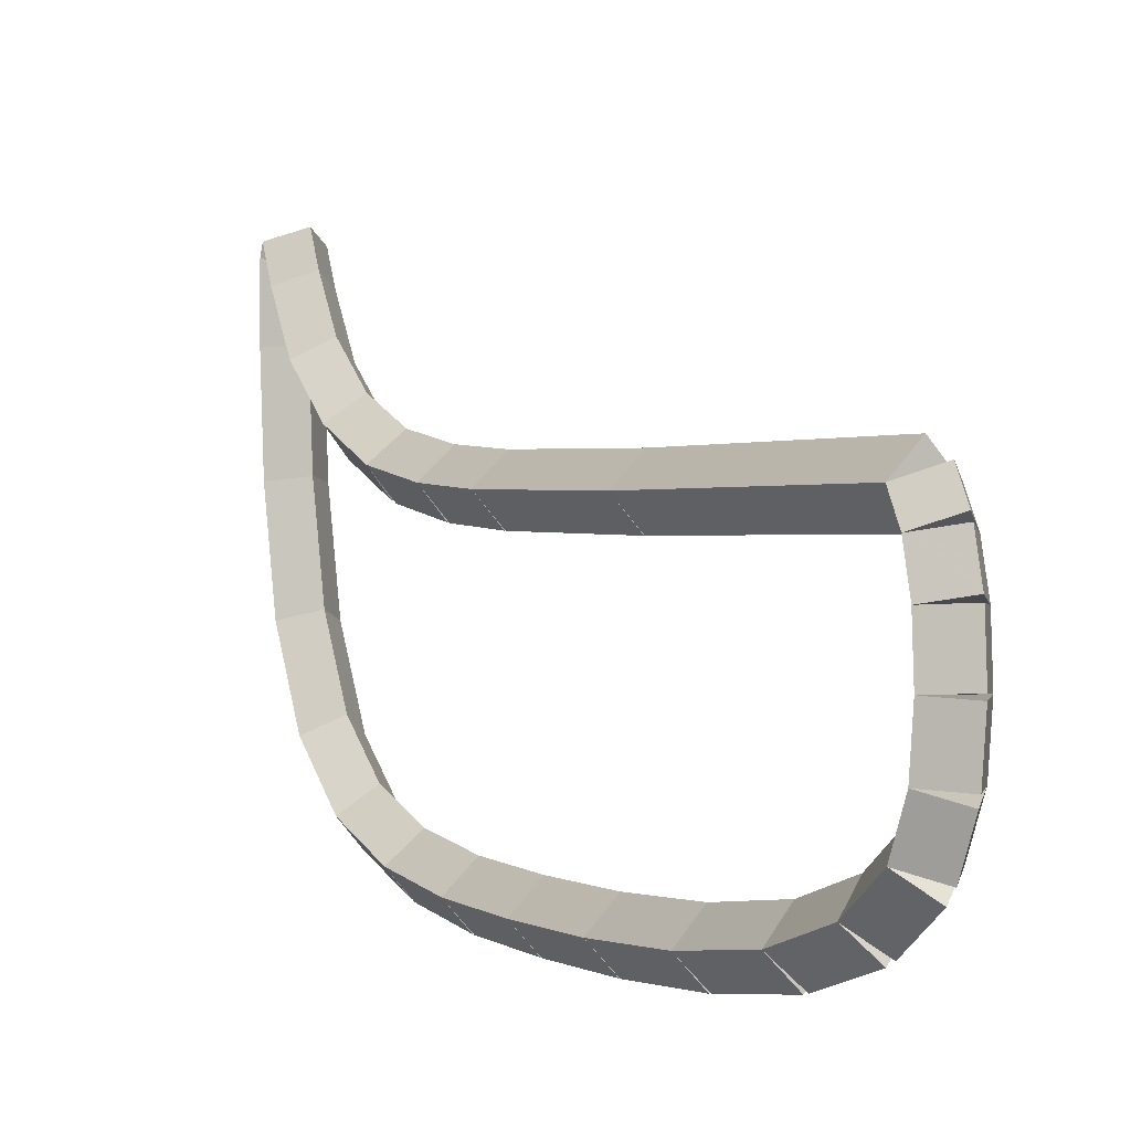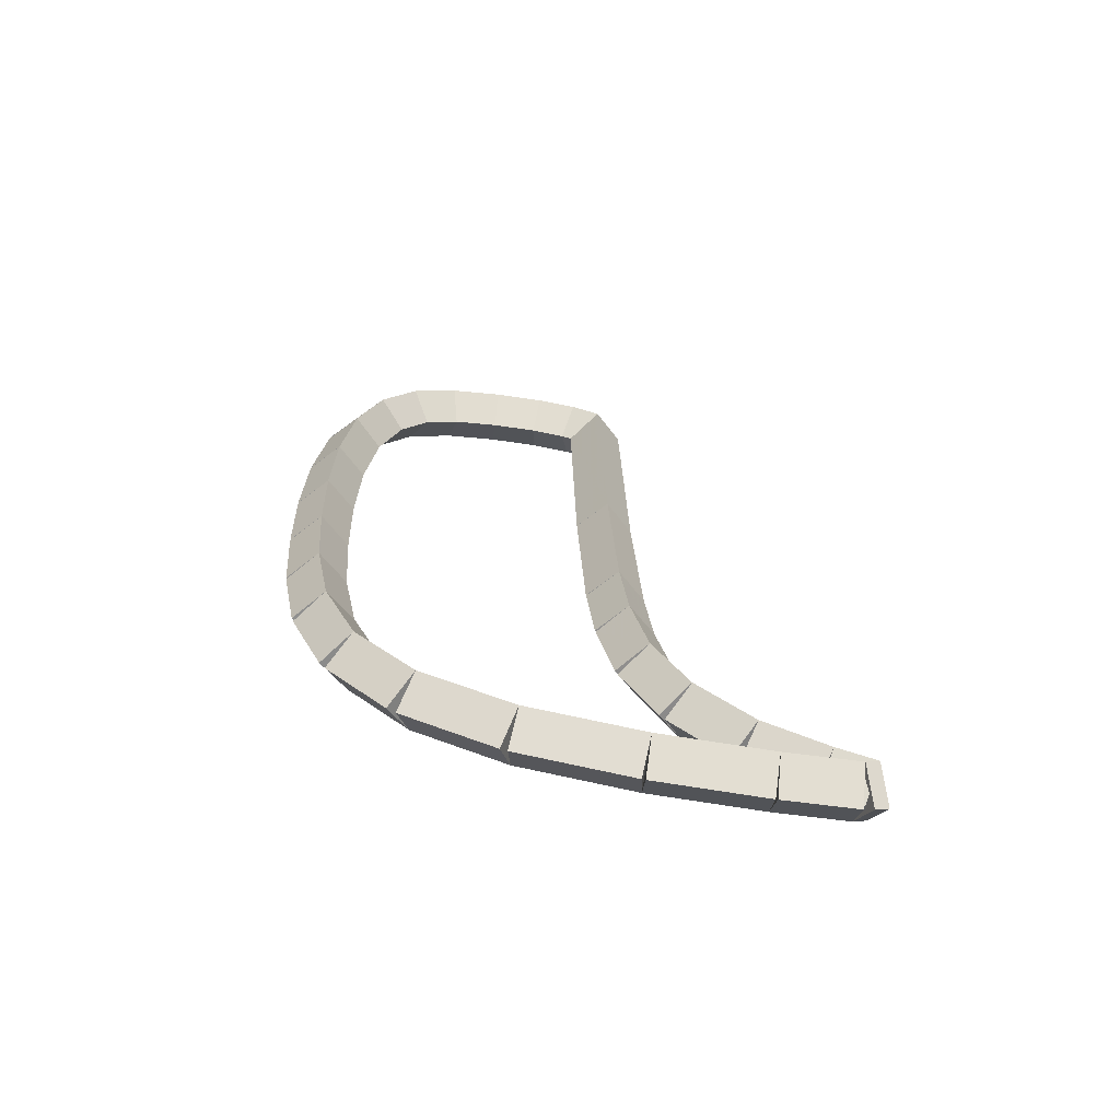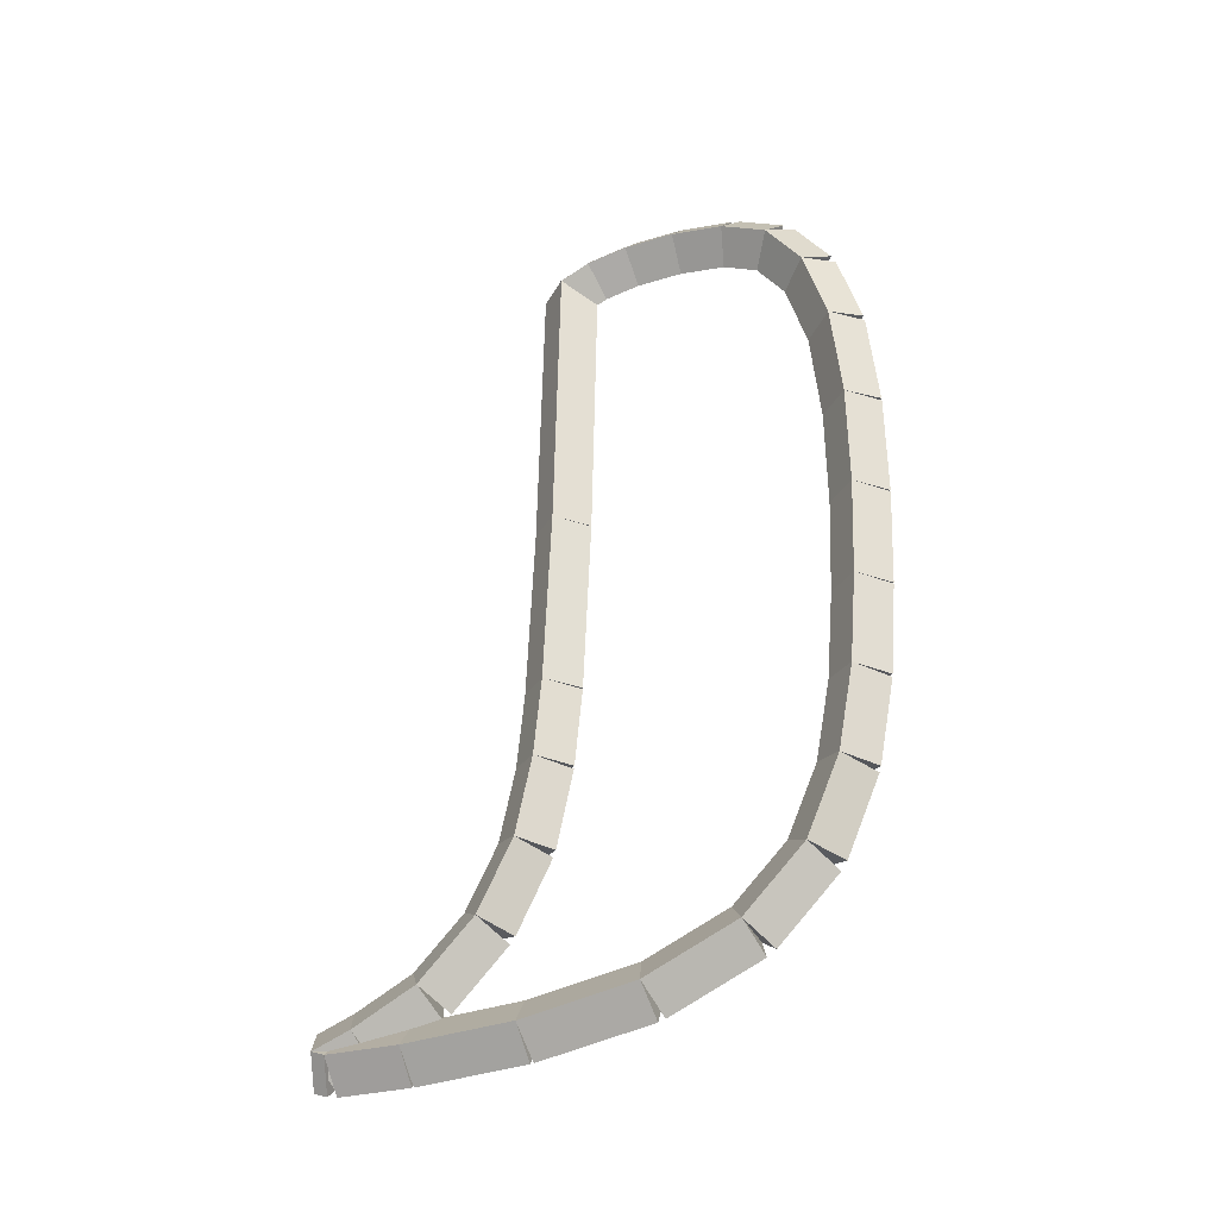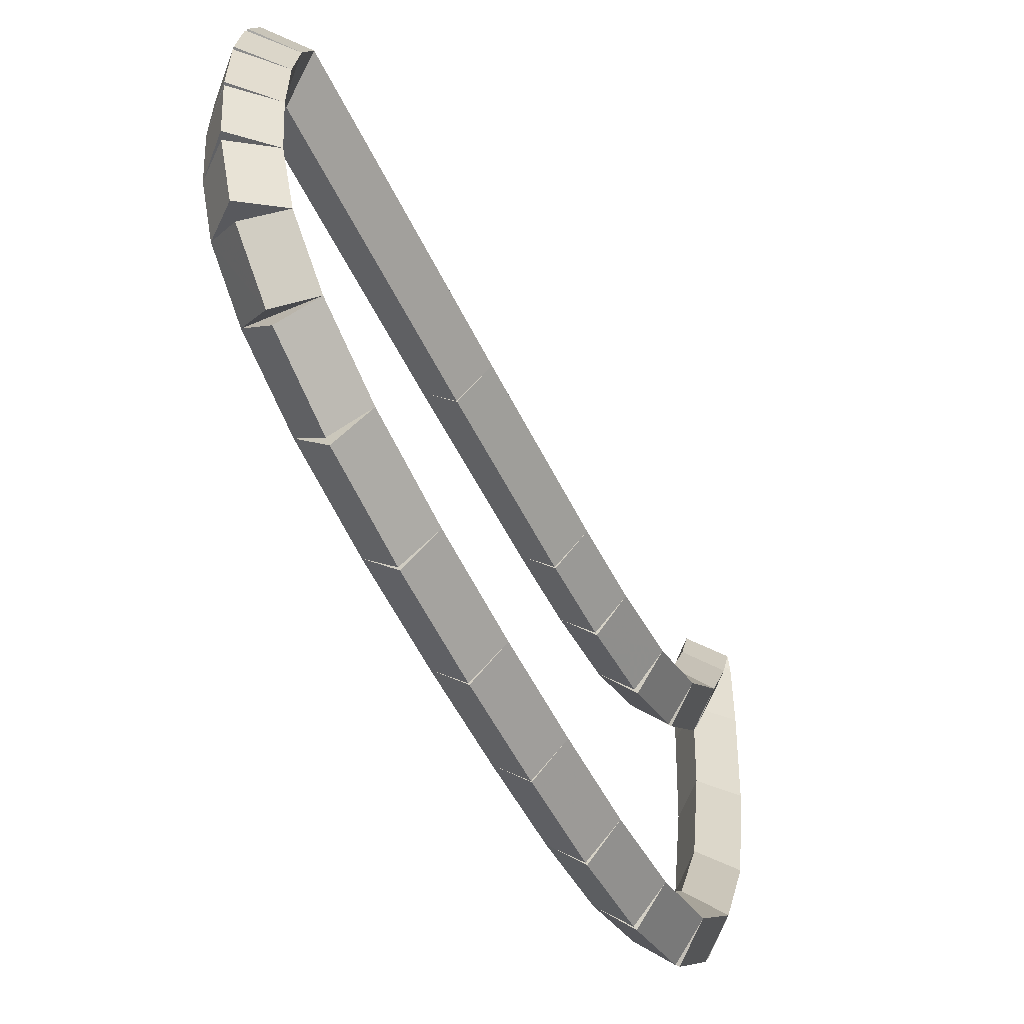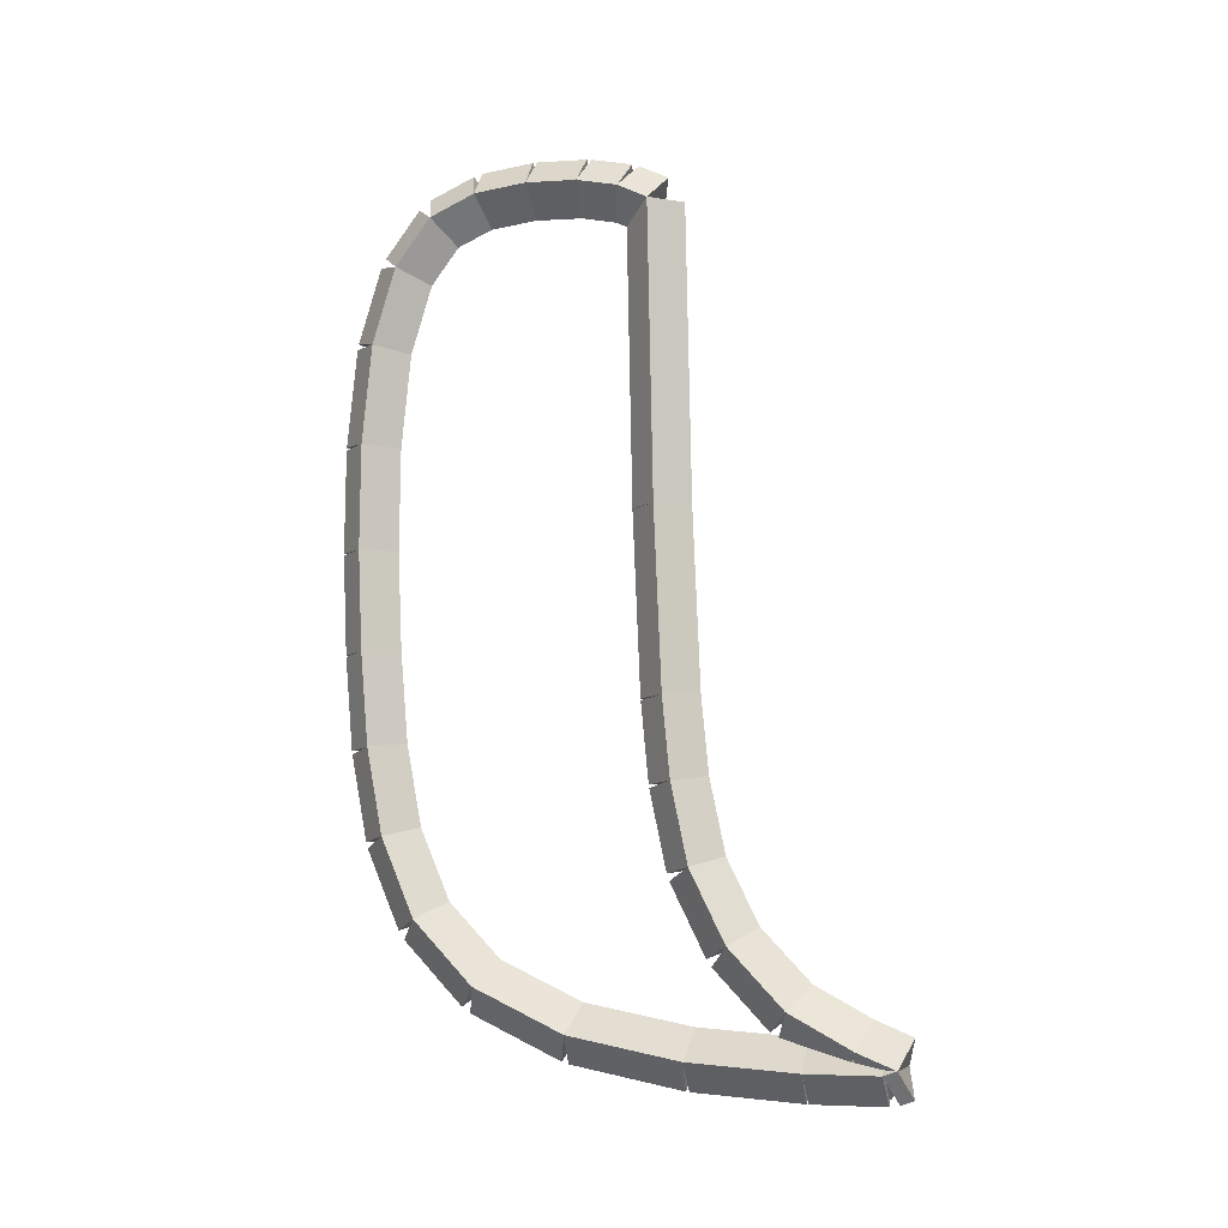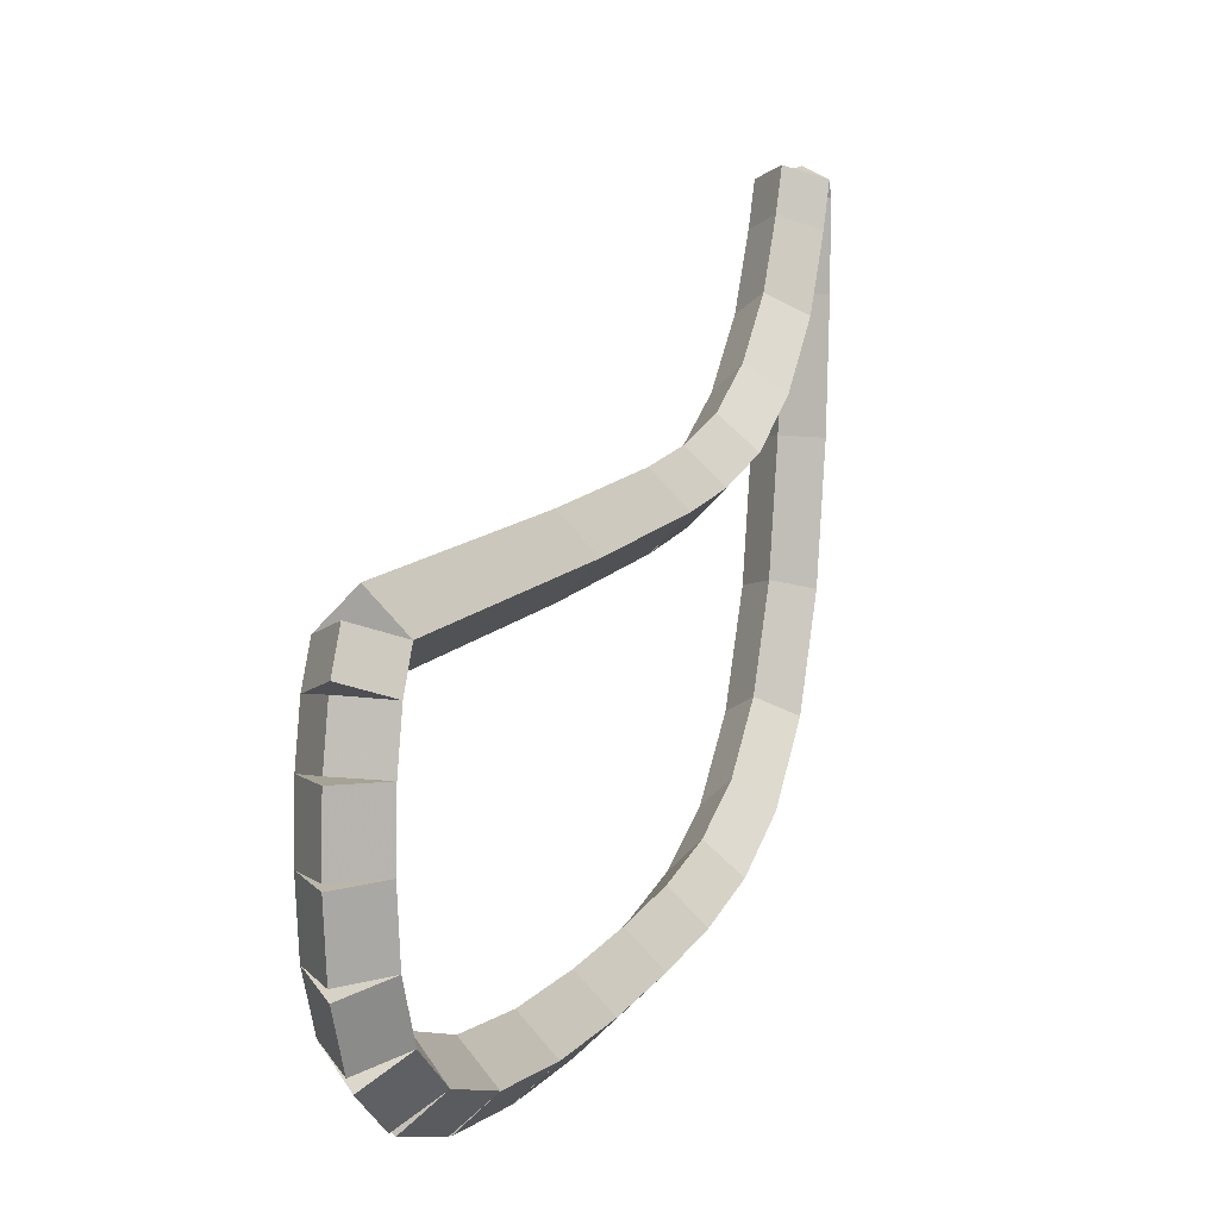
<metadata>
{"format":"obj","ext":"obj","renderer":"f3d","projection":"perspective","resolution":1024,"background":"white","views":[{"elev":-1.0,"azim":147.8,"up":"+Z"},{"elev":-66.7,"azim":-97.5,"up":"+Y"},{"elev":-31.5,"azim":110.6,"up":"+Y"},{"elev":-53.7,"azim":-155.2,"up":"+Z"},{"elev":-6.9,"azim":-72.3,"up":"+Y"},{"elev":8.7,"azim":-160.6,"up":"+Z"}]}
</metadata>
<code>
g name
v 32.1 20.1 16.05
v 31.9 19.92 15.96
v 31.7 20.1 16.05
v 31.9 20.28 16.14
v 32.1 20 16.25
v 31.9 19.82 16.16
v 31.7 20 16.25
v 31.9 20.18 16.34
f 1 2 3 4
f 6 2 1 5
f 5 1 4 8
f 6 5 8 7
f 8 4 3 7
f 7 3 2 6
g name
v 32.1 20.16 15.77
v 31.9 19.96 15.72
v 31.7 20.16 15.77
v 31.9 20.36 15.81
v 32.1 20.1 16.05
v 31.9 19.9 16.01
v 31.7 20.1 16.05
v 31.9 20.29 16.09
f 9 10 11 12
f 14 10 9 13
f 13 9 12 16
f 14 13 16 15
f 16 12 11 15
f 15 11 10 14
g name
v 32.1 20.18 15.42
v 31.9 19.98 15.41
v 31.7 20.18 15.42
v 31.9 20.38 15.42
v 32.1 20.16 15.77
v 31.9 19.96 15.76
v 31.7 20.16 15.77
v 31.9 20.36 15.78
f 17 18 19 20
f 22 18 17 21
f 21 17 20 24
f 22 21 24 23
f 24 20 19 23
f 23 19 18 22
g name
v 32.1 20.14 15.05
v 31.9 19.94 15.07
v 31.7 20.14 15.05
v 31.9 20.34 15.03
v 32.1 20.18 15.42
v 31.9 19.98 15.44
v 31.7 20.18 15.42
v 31.9 20.38 15.39
f 25 26 27 28
f 30 26 25 29
f 29 25 28 32
f 30 29 32 31
f 32 28 27 31
f 31 27 26 30
g name
v 32.1 20 14.74
v 31.9 19.82 14.82
v 31.7 20 14.74
v 31.9 20.19 14.66
v 32.1 20.14 15.05
v 31.9 19.95 15.13
v 31.7 20.14 15.05
v 31.9 20.32 14.98
f 33 34 35 36
f 38 34 33 37
f 37 33 36 40
f 38 37 40 39
f 40 36 35 39
f 39 35 34 38
g name
v 32.1 19.69 14.49
v 31.9 19.56 14.65
v 31.7 19.69 14.49
v 31.9 19.81 14.34
v 32.1 20 14.74
v 31.9 19.88 14.9
v 31.7 20 14.74
v 31.9 20.13 14.58
f 41 42 43 44
f 46 42 41 45
f 45 41 44 48
f 46 45 48 47
f 48 44 43 47
f 47 43 42 46
g name
v 32.1 19.17 14.33
v 31.9 19.11 14.53
v 31.7 19.17 14.33
v 31.9 19.23 14.14
v 32.1 19.69 14.49
v 31.9 19.63 14.69
v 31.7 19.69 14.49
v 31.9 19.75 14.3
f 49 50 51 52
f 54 50 49 53
f 53 49 52 56
f 54 53 56 55
f 56 52 51 55
f 55 51 50 54
g name
v 32.1 18.5 14.27
v 31.9 18.48 14.46
v 31.7 18.5 14.27
v 31.9 18.52 14.07
v 32.1 19.17 14.33
v 31.9 19.15 14.53
v 31.7 19.17 14.33
v 31.9 19.19 14.14
f 57 58 59 60
f 62 58 57 61
f 61 57 60 64
f 62 61 64 63
f 64 60 59 63
f 63 59 58 62
g name
v 32.1 17.79 14.26
v 31.9 17.79 14.46
v 31.7 17.79 14.26
v 31.9 17.79 14.06
v 32.1 18.5 14.27
v 31.9 18.5 14.47
v 31.7 18.5 14.27
v 31.9 18.5 14.07
f 65 66 67 68
f 70 66 65 69
f 69 65 68 72
f 70 69 72 71
f 72 68 67 71
f 71 67 66 70
g name
v 32.1 17.11 14.28
v 31.9 17.12 14.48
v 31.7 17.11 14.28
v 31.9 17.11 14.08
v 32.1 17.79 14.26
v 31.9 17.8 14.46
v 31.7 17.79 14.26
v 31.9 17.78 14.06
f 73 74 75 76
f 78 74 73 77
f 77 73 76 80
f 78 77 80 79
f 80 76 75 79
f 79 75 74 78
g name
v 32.1 16.48 14.34
v 31.9 16.5 14.54
v 31.7 16.48 14.34
v 31.9 16.47 14.14
v 32.1 17.11 14.28
v 31.9 17.13 14.48
v 31.7 17.11 14.28
v 31.9 17.1 14.08
f 81 82 83 84
f 86 82 81 85
f 85 81 84 88
f 86 85 88 87
f 88 84 83 87
f 87 83 82 86
g name
v 32.1 15.9 14.45
v 31.9 15.94 14.64
v 31.7 15.9 14.45
v 31.9 15.87 14.25
v 32.1 16.48 14.34
v 31.9 16.52 14.53
v 31.7 16.48 14.34
v 31.9 16.45 14.14
f 89 90 91 92
f 94 90 89 93
f 93 89 92 96
f 94 93 96 95
f 96 92 91 95
f 95 91 90 94
g name
v 32.1 15.37 14.67
v 31.9 15.45 14.86
v 31.7 15.37 14.67
v 31.9 15.29 14.49
v 32.1 15.9 14.45
v 31.9 15.98 14.63
v 31.7 15.9 14.45
v 31.9 15.82 14.26
f 97 98 99 100
f 102 98 97 101
f 101 97 100 104
f 102 101 104 103
f 104 100 99 103
f 103 99 98 102
g name
v 32.1 14.95 15.08
v 31.9 15.09 15.22
v 31.7 14.95 15.08
v 31.9 14.81 14.94
v 32.1 15.37 14.67
v 31.9 15.51 14.82
v 31.7 15.37 14.67
v 31.9 15.23 14.53
f 105 106 107 108
f 110 106 105 109
f 109 105 108 112
f 110 109 112 111
f 112 108 107 111
f 111 107 106 110
g name
v 32.1 14.66 15.7
v 31.9 14.84 15.78
v 31.7 14.66 15.7
v 31.9 14.48 15.61
v 32.1 14.95 15.08
v 31.9 15.13 15.16
v 31.7 14.95 15.08
v 31.9 14.77 14.99
f 113 114 115 116
f 118 114 113 117
f 117 113 116 120
f 118 117 120 119
f 120 116 115 119
f 119 115 114 118
g name
v 32.1 14.51 16.47
v 31.9 14.71 16.51
v 31.7 14.51 16.47
v 31.9 14.32 16.43
v 32.1 14.66 15.7
v 31.9 14.86 15.74
v 31.7 14.66 15.7
v 31.9 14.46 15.66
f 121 122 123 124
f 126 122 121 125
f 125 121 124 128
f 126 125 128 127
f 128 124 123 127
f 127 123 122 126
g name
v 32.1 14.46 17.21
v 31.9 14.66 17.22
v 31.7 14.46 17.21
v 31.9 14.26 17.2
v 32.1 14.51 16.47
v 31.9 14.71 16.48
v 31.7 14.51 16.47
v 31.9 14.31 16.45
f 129 130 131 132
f 134 130 129 133
f 133 129 132 136
f 134 133 136 135
f 136 132 131 135
f 135 131 130 134
g name
v 32.1 14.46 17.7
v 31.9 14.66 17.7
v 31.7 14.46 17.7
v 31.9 14.26 17.7
v 32.1 14.46 17.21
v 31.9 14.66 17.21
v 31.7 14.46 17.21
v 31.9 14.26 17.21
f 137 138 139 140
f 142 138 137 141
f 141 137 140 144
f 142 141 144 143
f 144 140 139 143
f 143 139 138 142
g name
v 32.1 14.49 17.79
v 31.9 14.68 17.73
v 31.7 14.49 17.79
v 31.9 14.3 17.86
v 32.1 14.46 17.7
v 31.9 14.65 17.64
v 31.7 14.46 17.7
v 31.9 14.27 17.77
f 145 146 147 148
f 150 146 145 149
f 149 145 148 152
f 150 149 152 151
f 152 148 147 151
f 151 147 146 150
g name
v 32.1 14.6 17.54
v 31.9 14.41 17.46
v 31.7 14.6 17.54
v 31.9 14.78 17.61
v 32.1 14.49 17.79
v 31.9 14.31 17.72
v 31.7 14.49 17.79
v 31.9 14.68 17.87
f 153 154 155 156
f 158 154 153 157
f 157 153 156 160
f 158 157 160 159
f 160 156 155 159
f 159 155 154 158
g name
v 32.1 14.83 17.12
v 31.9 14.65 17.02
v 31.7 14.83 17.12
v 31.9 15 17.21
v 32.1 14.6 17.54
v 31.9 14.42 17.44
v 31.7 14.6 17.54
v 31.9 14.77 17.63
f 161 162 163 164
f 166 162 161 165
f 165 161 164 168
f 166 165 168 167
f 168 164 163 167
f 167 163 162 166
g name
v 32.1 15.22 16.75
v 31.9 15.08 16.6
v 31.7 15.22 16.75
v 31.9 15.36 16.89
v 32.1 14.83 17.12
v 31.9 14.69 16.97
v 31.7 14.83 17.12
v 31.9 14.96 17.26
f 169 170 171 172
f 174 170 169 173
f 173 169 172 176
f 174 173 176 175
f 176 172 171 175
f 175 171 170 174
g name
v 32.1 15.7 16.51
v 31.9 15.61 16.33
v 31.7 15.7 16.51
v 31.9 15.79 16.69
v 32.1 15.22 16.75
v 31.9 15.13 16.57
v 31.7 15.22 16.75
v 31.9 15.31 16.93
f 177 178 179 180
f 182 178 177 181
f 181 177 180 184
f 182 181 184 183
f 184 180 179 183
f 183 179 178 182
g name
v 32.1 16.24 16.39
v 31.9 16.2 16.2
v 31.7 16.24 16.39
v 31.9 16.28 16.59
v 32.1 15.7 16.51
v 31.9 15.66 16.31
v 31.7 15.7 16.51
v 31.9 15.74 16.7
f 185 186 187 188
f 190 186 185 189
f 189 185 188 192
f 190 189 192 191
f 192 188 187 191
f 191 187 186 190
g name
v 32.1 16.78 16.34
v 31.9 16.76 16.14
v 31.7 16.78 16.34
v 31.9 16.8 16.54
v 32.1 16.24 16.39
v 31.9 16.22 16.19
v 31.7 16.24 16.39
v 31.9 16.26 16.59
f 193 194 195 196
f 198 194 193 197
f 197 193 196 200
f 198 197 200 199
f 200 196 195 199
f 199 195 194 198
g name
v 32.1 18 16.29
v 31.9 17.99 16.09
v 31.7 18 16.29
v 31.9 18.01 16.49
v 32.1 16.78 16.34
v 31.9 16.77 16.14
v 31.7 16.78 16.34
v 31.9 16.79 16.54
f 201 202 203 204
f 206 202 201 205
f 205 201 204 208
f 206 205 208 207
f 208 204 203 207
f 207 203 202 206
g name
v 32.1 20 16.25
v 31.9 20 16.05
v 31.7 20 16.25
v 31.9 20 16.45
v 32.1 18 16.29
v 31.9 18 16.09
v 31.7 18 16.29
v 31.9 18 16.49
f 209 210 211 212
f 214 210 209 213
f 213 209 212 216
f 214 213 216 215
f 216 212 211 215
f 215 211 210 214

</code>
